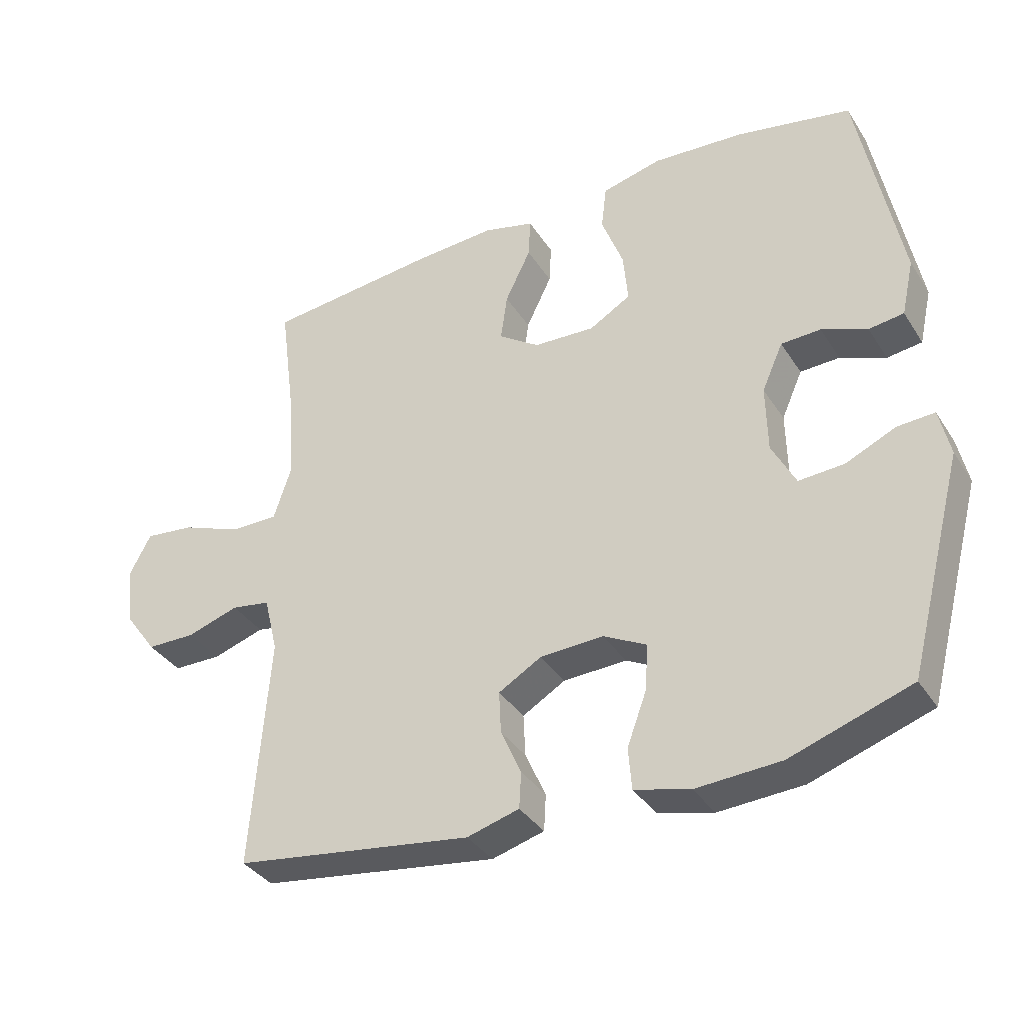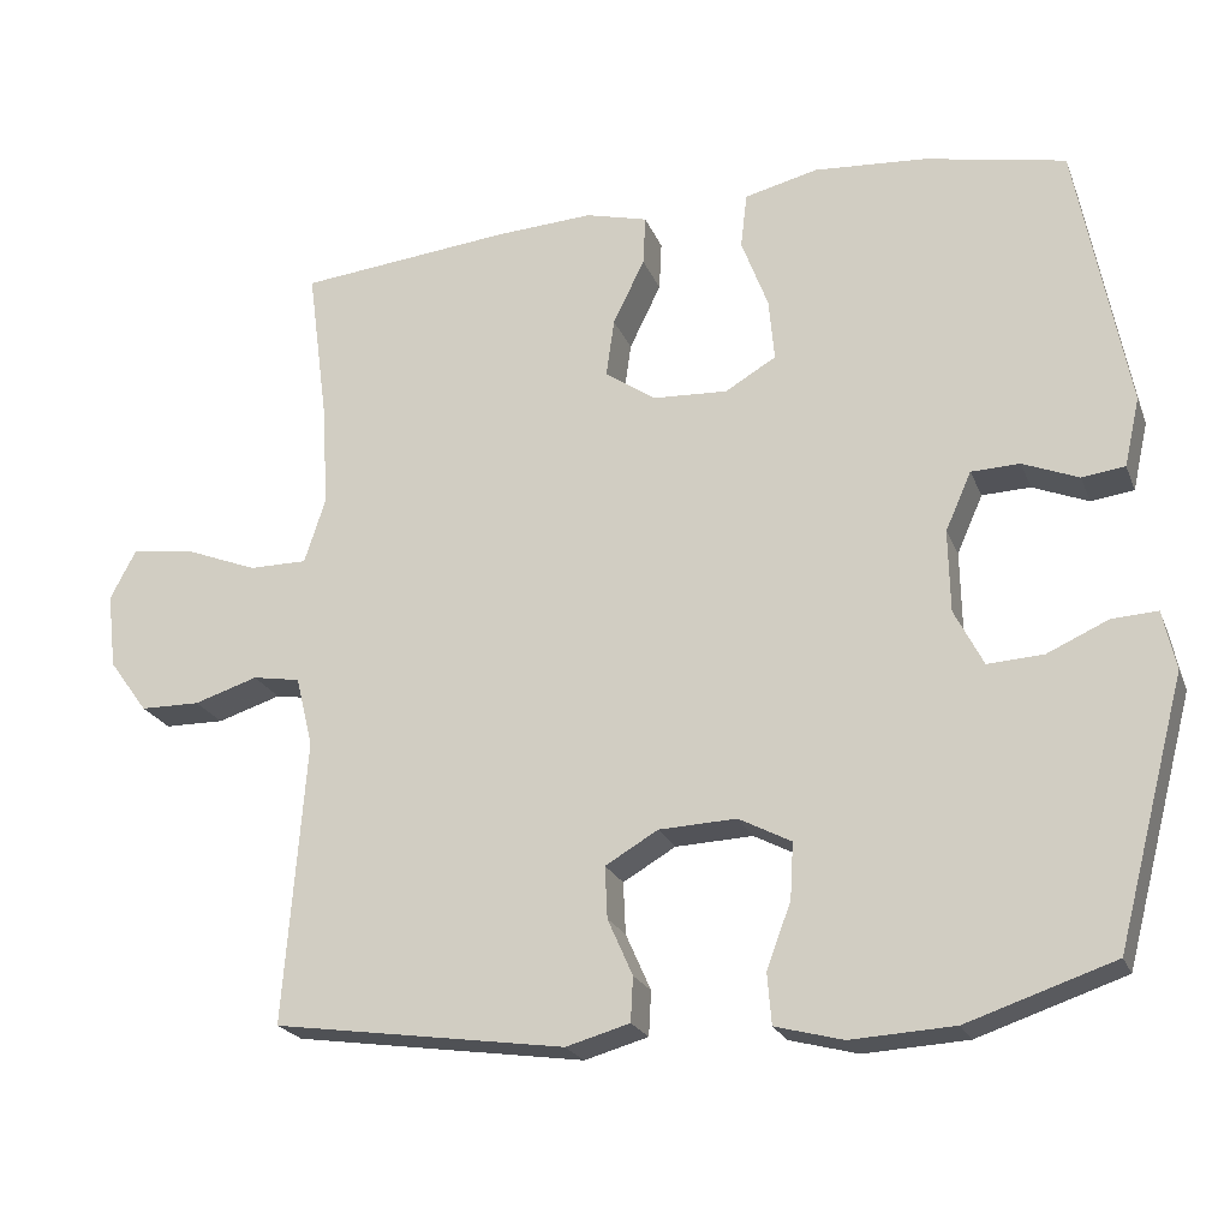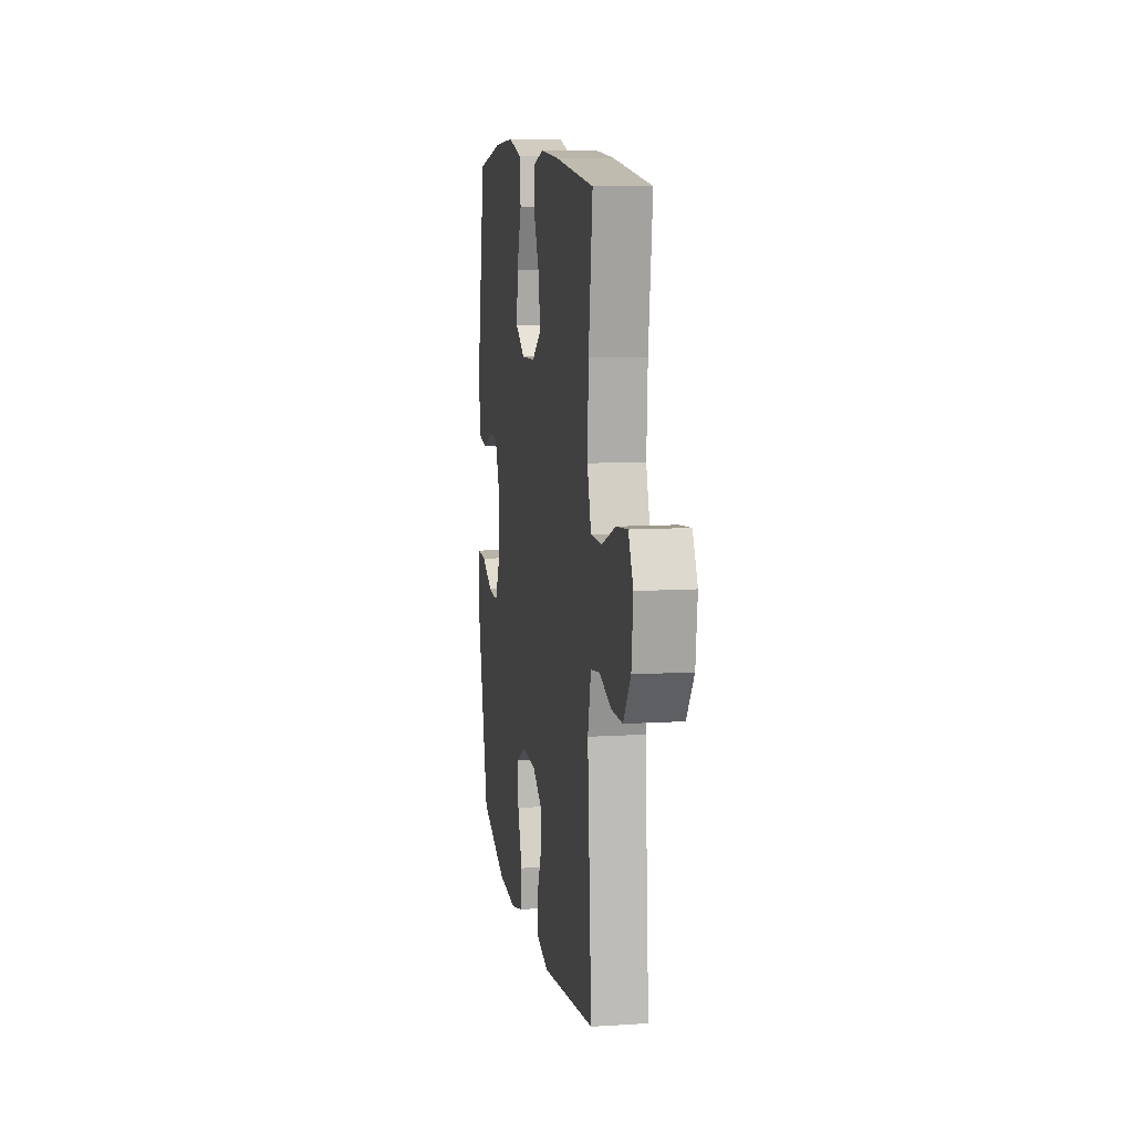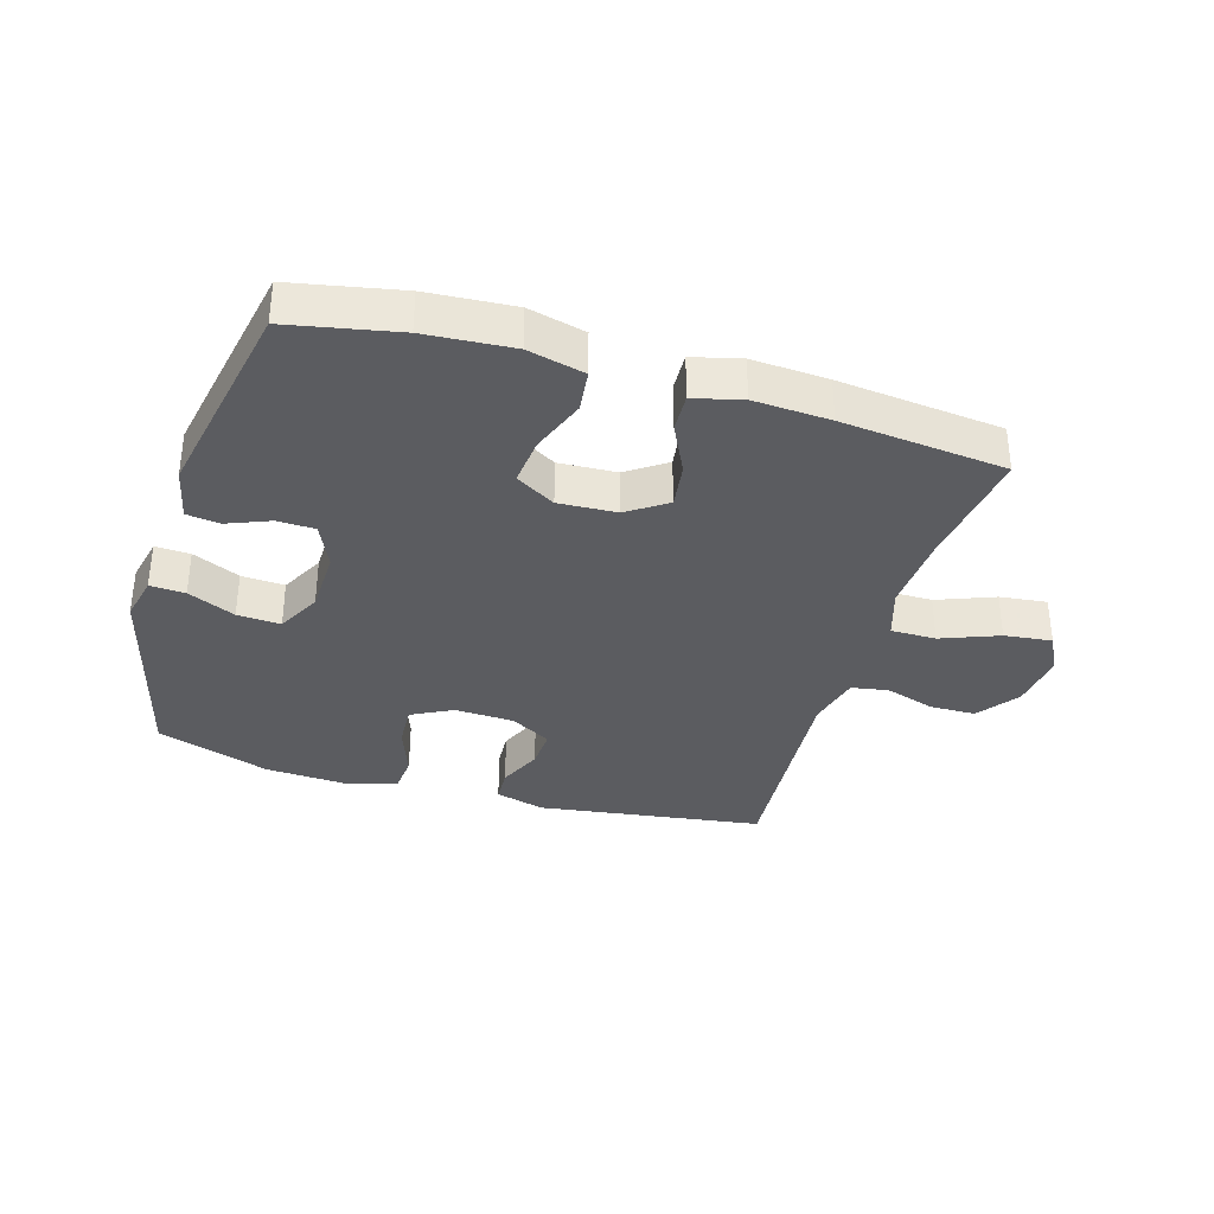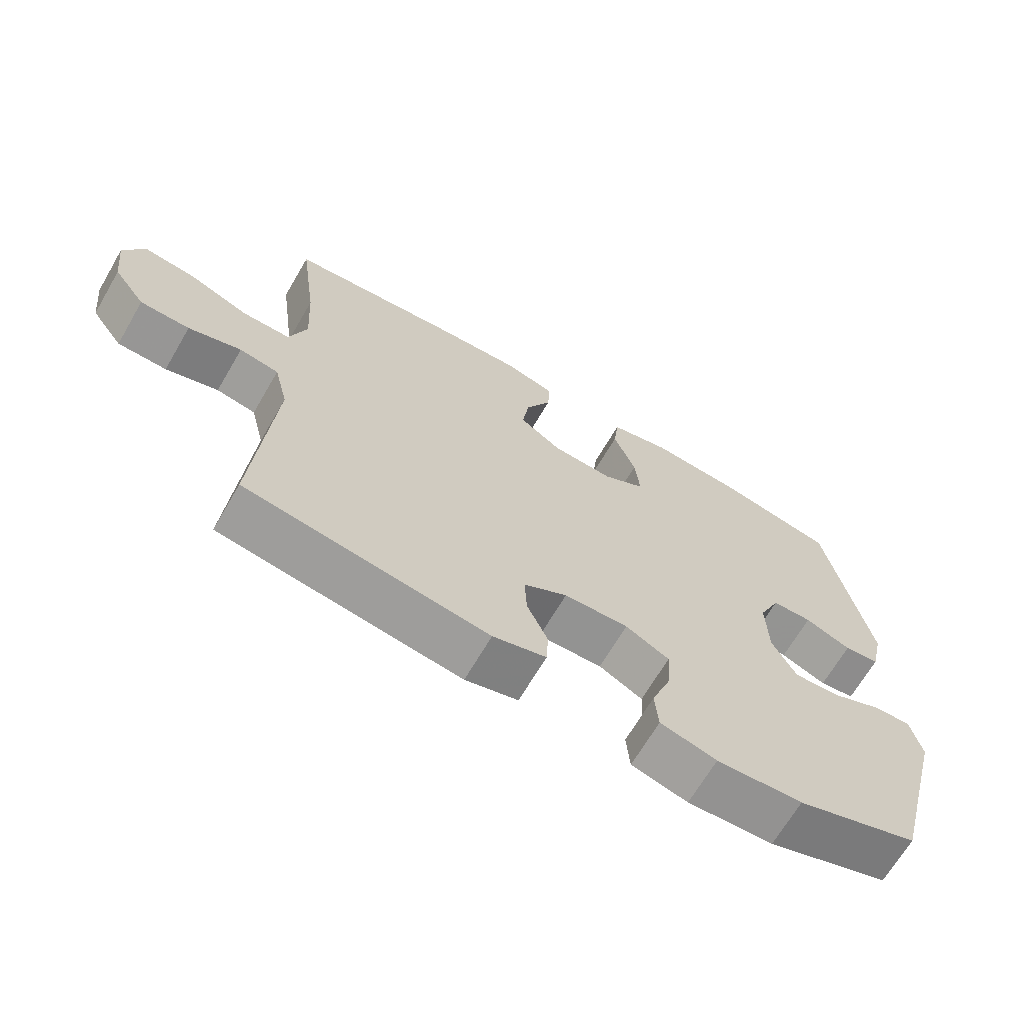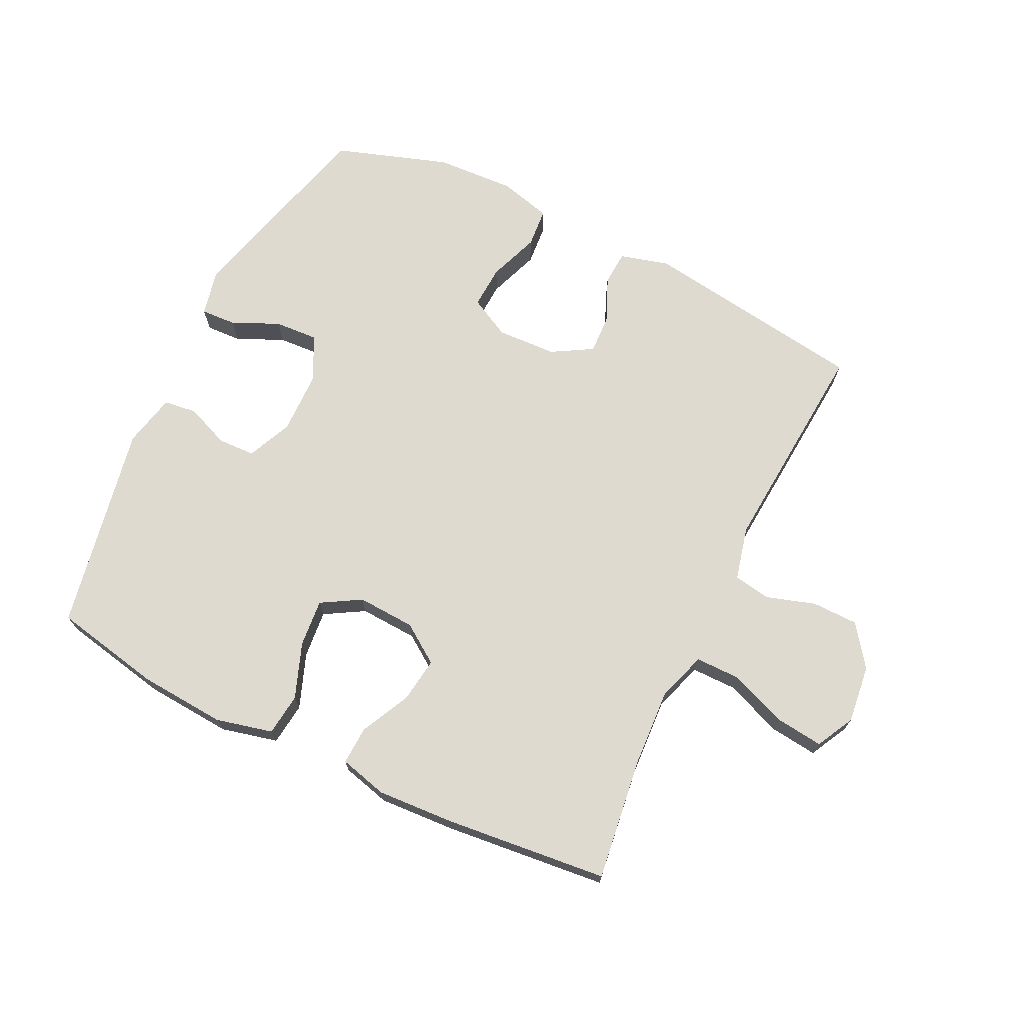
<metadata>
{"format":"obj","ext":"obj","renderer":"f3d","projection":"perspective","resolution":1024,"background":"white","views":[{"elev":-36.2,"azim":-151.3,"up":"+Z"},{"elev":-22.1,"azim":-162.1,"up":"+Z"},{"elev":10.2,"azim":81.0,"up":"+Z"},{"elev":-34.9,"azim":-16.8,"up":"+Y"},{"elev":-67.7,"azim":149.7,"up":"+Z"},{"elev":70.8,"azim":25.9,"up":"+Y"}]}
</metadata>
<code>
v -0.5 0.07 -0.5
v -0.585 0.07 -0.175
v -0.569 0.07 -0.102
v -0.513 0.07 -0.105
v -0.437 0.07 -0.139
v -0.368 0.07 -0.143
v -0.332 0.07 -0.073
v -0.33 0.07 0.029
v -0.362 0.07 0.101
v -0.422 0.07 0.103
v -0.491 0.07 0.075
v -0.544 0.07 0.082
v -0.563 0.07 0.167
v -0.5 0.07 0.5
v -0.326 0.07 0.535
v -0.187 0.07 0.545
v -0.096 0.07 0.523
v -0.088 0.07 0.455
v -0.121 0.07 0.367
v -0.128 0.07 0.29
v -0.065 0.07 0.253
v 0.028 0.07 0.258
v 0.09 0.07 0.301
v 0.08 0.07 0.373
v 0.041 0.07 0.453
v 0.038 0.07 0.514
v 0.115 0.07 0.534
v 0.237 0.07 0.527
v 0.5 0.07 0.5
v 0.474 0.07 0.303
v 0.467 0.07 0.179
v 0.493 0.07 0.099
v 0.565 0.07 0.099
v 0.657 0.07 0.135
v 0.733 0.07 0.144
v 0.765 0.07 0.083
v 0.754 0.07 -0.01
v 0.706 0.07 -0.076
v 0.632 0.07 -0.077
v 0.553 0.07 -0.052
v 0.494 0.07 -0.062
v 0.473 0.07 -0.148
v 0.5 0.07 -0.5
v 0.139 0.07 -0.552
v 0.06 0.07 -0.53
v 0.057 0.07 -0.475
v 0.088 0.07 -0.405
v 0.091 0.07 -0.341
v 0.026 0.07 -0.303
v -0.07 0.07 -0.299
v -0.135 0.07 -0.333
v -0.131 0.07 -0.402
v -0.101 0.07 -0.483
v -0.106 0.07 -0.546
v -0.19 0.07 -0.568
v -0.318 0.07 -0.561
v -0.5 0 -0.5
v -0.585 0 -0.175
v -0.569 0 -0.102
v -0.513 0 -0.105
v -0.437 0 -0.139
v -0.368 0 -0.143
v -0.332 0 -0.073
v -0.33 0 0.029
v -0.362 0 0.101
v -0.422 0 0.103
v -0.491 0 0.075
v -0.544 0 0.082
v -0.563 0 0.167
v -0.5 0 0.5
v -0.326 0 0.535
v -0.187 0 0.545
v -0.096 0 0.523
v -0.088 0 0.455
v -0.121 0 0.367
v -0.128 0 0.29
v -0.065 0 0.253
v 0.028 0 0.258
v 0.09 0 0.301
v 0.08 0 0.373
v 0.041 0 0.453
v 0.038 0 0.514
v 0.115 0 0.534
v 0.237 0 0.527
v 0.5 0 0.5
v 0.474 0 0.303
v 0.467 0 0.179
v 0.493 0 0.099
v 0.565 0 0.099
v 0.657 0 0.135
v 0.733 0 0.144
v 0.765 0 0.083
v 0.754 0 -0.01
v 0.706 0 -0.076
v 0.632 0 -0.077
v 0.553 0 -0.052
v 0.494 0 -0.062
v 0.473 0 -0.148
v 0.5 0 -0.5
v 0.139 0 -0.552
v 0.06 0 -0.53
v 0.057 0 -0.475
v 0.088 0 -0.405
v 0.091 0 -0.341
v 0.026 0 -0.303
v -0.07 0 -0.299
v -0.135 0 -0.333
v -0.131 0 -0.402
v -0.101 0 -0.483
v -0.106 0 -0.546
v -0.19 0 -0.568
v -0.318 0 -0.561
f 52 53 54 55
f 51 52 55 56
f 44 45 46 47
f 42 43 44 47
f 41 42 47 48
f 37 38 39 40
f 37 40 41
f 36 37 41
f 33 34 35 36
f 32 33 36 41
f 31 32 41 48
f 27 28 29 30
f 24 25 26 27
f 23 24 27 30
f 22 23 30 31
f 16 17 18 19
f 16 19 20
f 15 16 20
f 14 15 20
f 13 14 20 21
f 10 11 12 13
f 9 10 13 21
f 2 3 4 5
f 2 5 6
f 51 56 1 2
f 50 51 2 6
f 49 50 6 7
f 48 49 7 8
f 21 22 31 48
f 8 9 21 48
f 111 110 109 108
f 112 111 108 107
f 103 102 101 100
f 103 100 99 98
f 104 103 98 97
f 96 95 94 93
f 97 96 93
f 97 93 92
f 92 91 90 89
f 97 92 89 88
f 104 97 88 87
f 86 85 84 83
f 83 82 81 80
f 86 83 80 79
f 87 86 79 78
f 75 74 73 72
f 76 75 72
f 76 72 71
f 76 71 70
f 77 76 70 69
f 69 68 67 66
f 77 69 66 65
f 61 60 59 58
f 62 61 58
f 58 57 112 107
f 62 58 107 106
f 63 62 106 105
f 64 63 105 104
f 104 87 78 77
f 104 77 65 64
f 1 57 58 2
f 2 58 59 3
f 3 59 60 4
f 4 60 61 5
f 5 61 62 6
f 6 62 63 7
f 7 63 64 8
f 8 64 65 9
f 9 65 66 10
f 10 66 67 11
f 11 67 68 12
f 12 68 69 13
f 13 69 70 14
f 14 70 71 15
f 15 71 72 16
f 16 72 73 17
f 17 73 74 18
f 18 74 75 19
f 19 75 76 20
f 20 76 77 21
f 21 77 78 22
f 22 78 79 23
f 23 79 80 24
f 24 80 81 25
f 25 81 82 26
f 26 82 83 27
f 27 83 84 28
f 28 84 85 29
f 29 85 86 30
f 30 86 87 31
f 31 87 88 32
f 32 88 89 33
f 33 89 90 34
f 34 90 91 35
f 35 91 92 36
f 36 92 93 37
f 37 93 94 38
f 38 94 95 39
f 39 95 96 40
f 40 96 97 41
f 41 97 98 42
f 42 98 99 43
f 43 99 100 44
f 44 100 101 45
f 45 101 102 46
f 46 102 103 47
f 47 103 104 48
f 48 104 105 49
f 49 105 106 50
f 50 106 107 51
f 51 107 108 52
f 52 108 109 53
f 53 109 110 54
f 54 110 111 55
f 55 111 112 56
f 56 112 57 1

</code>
